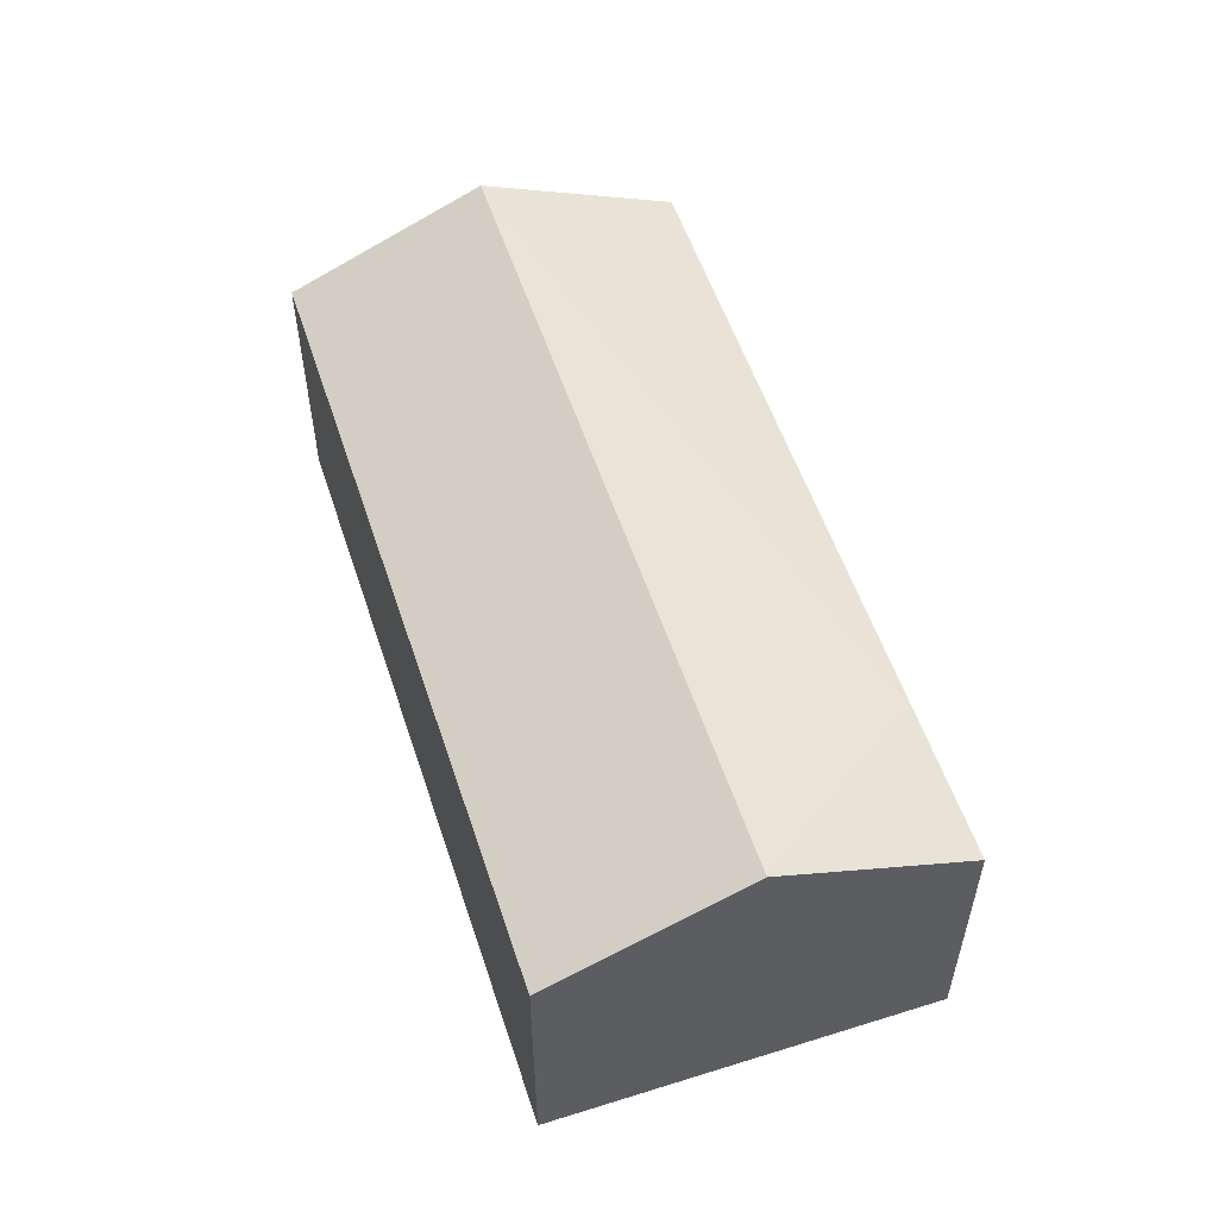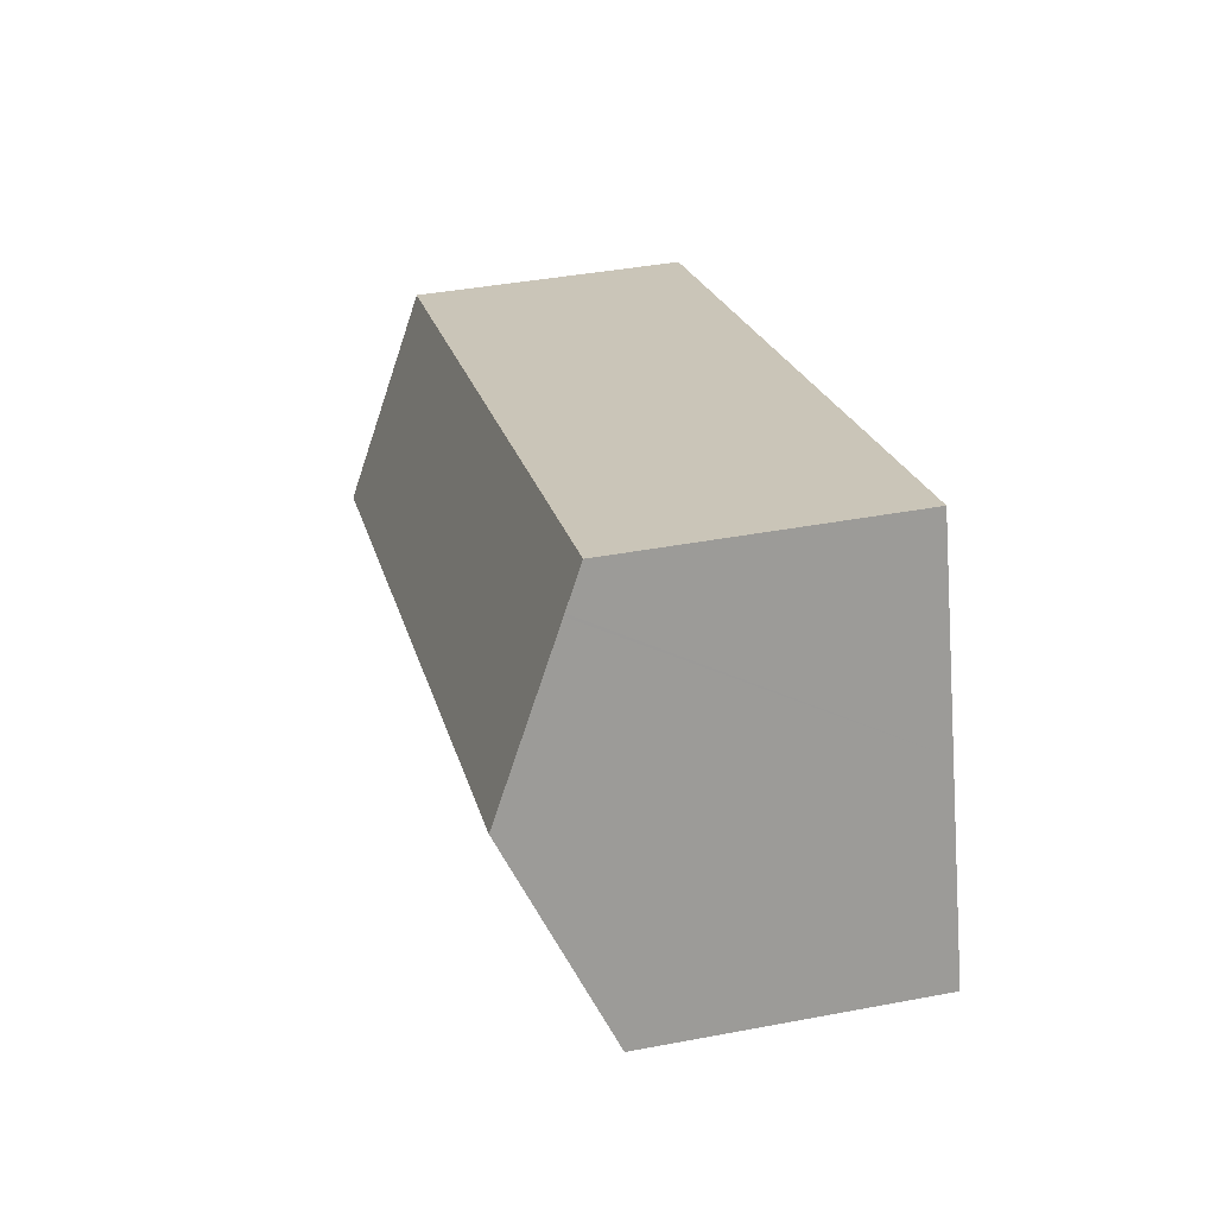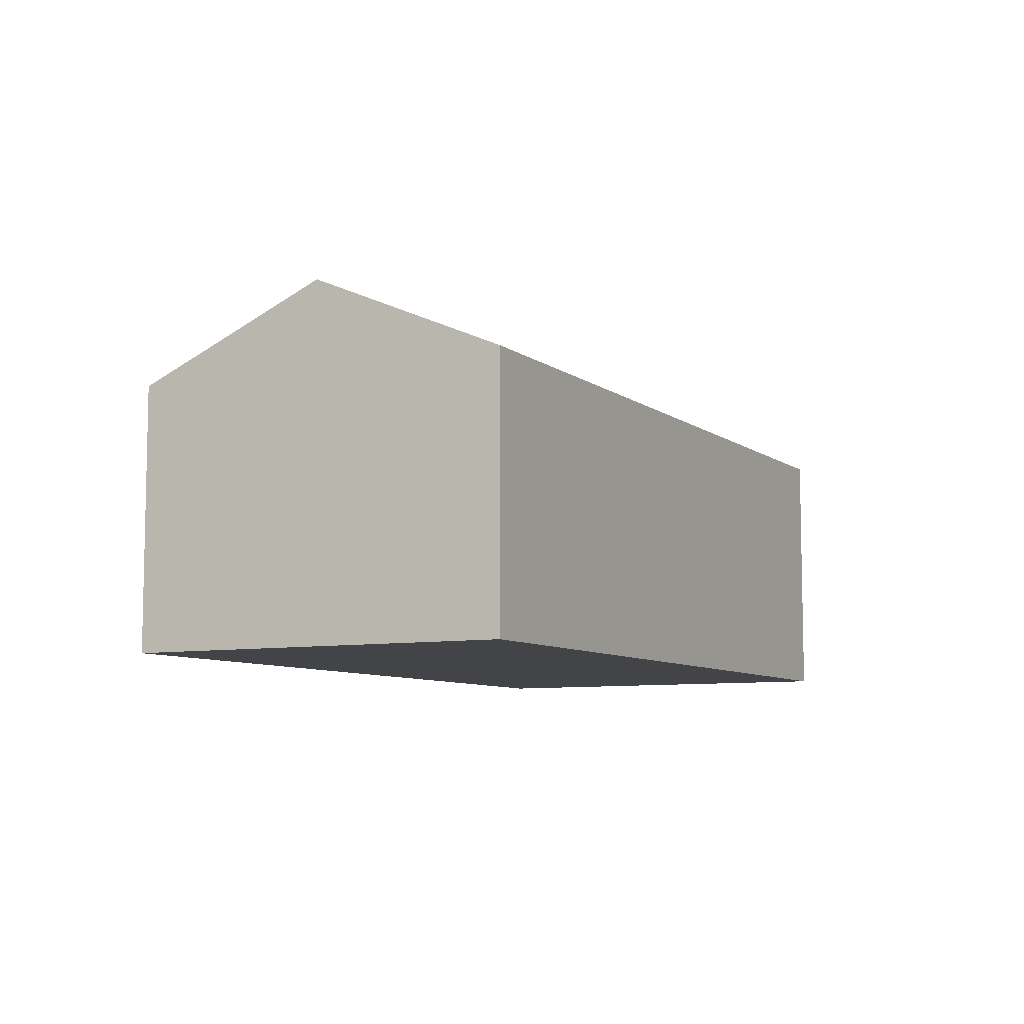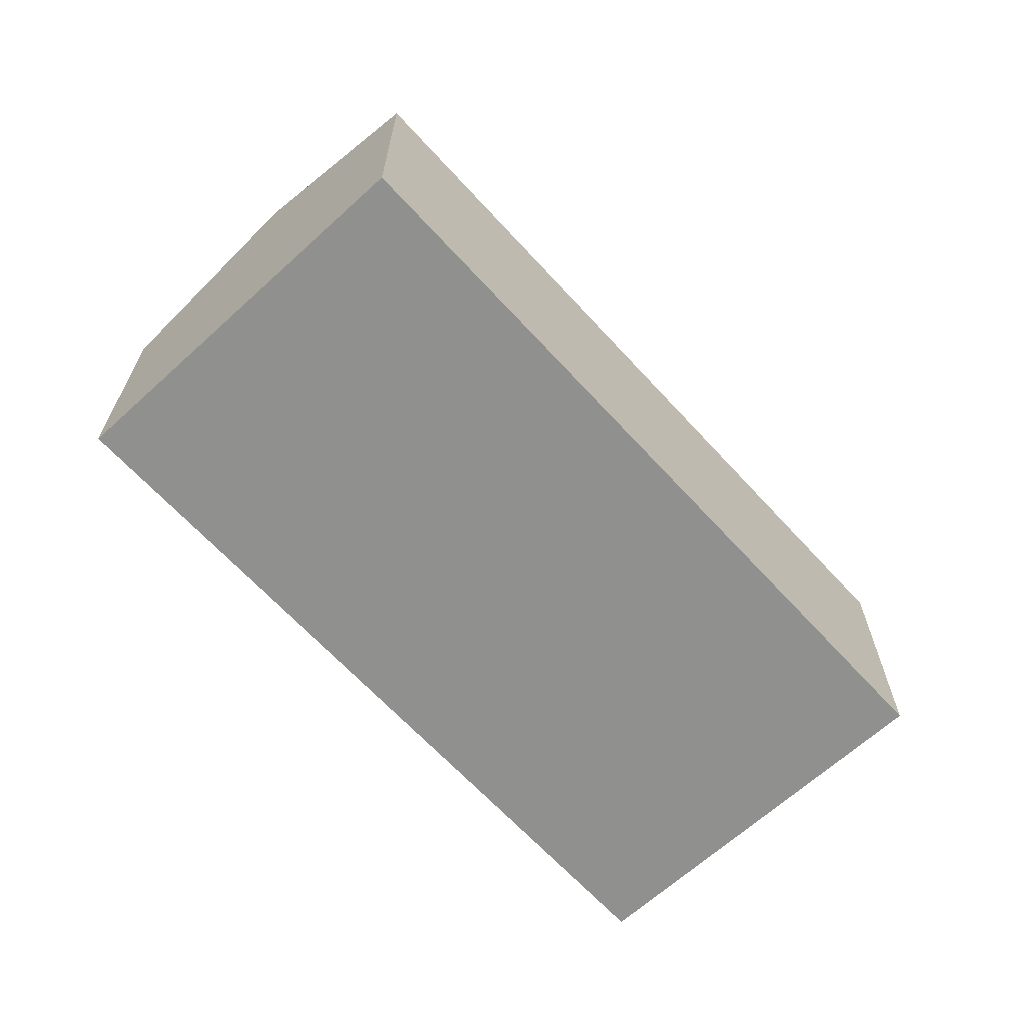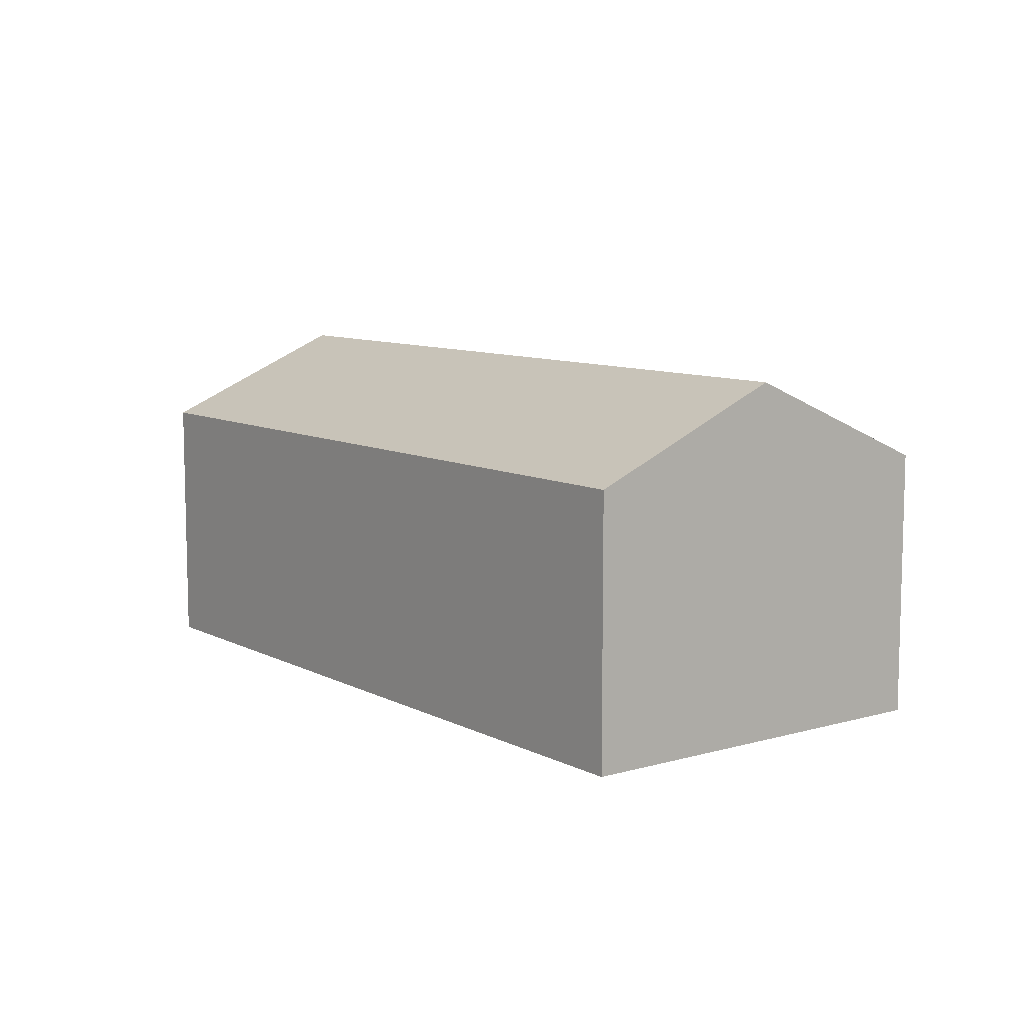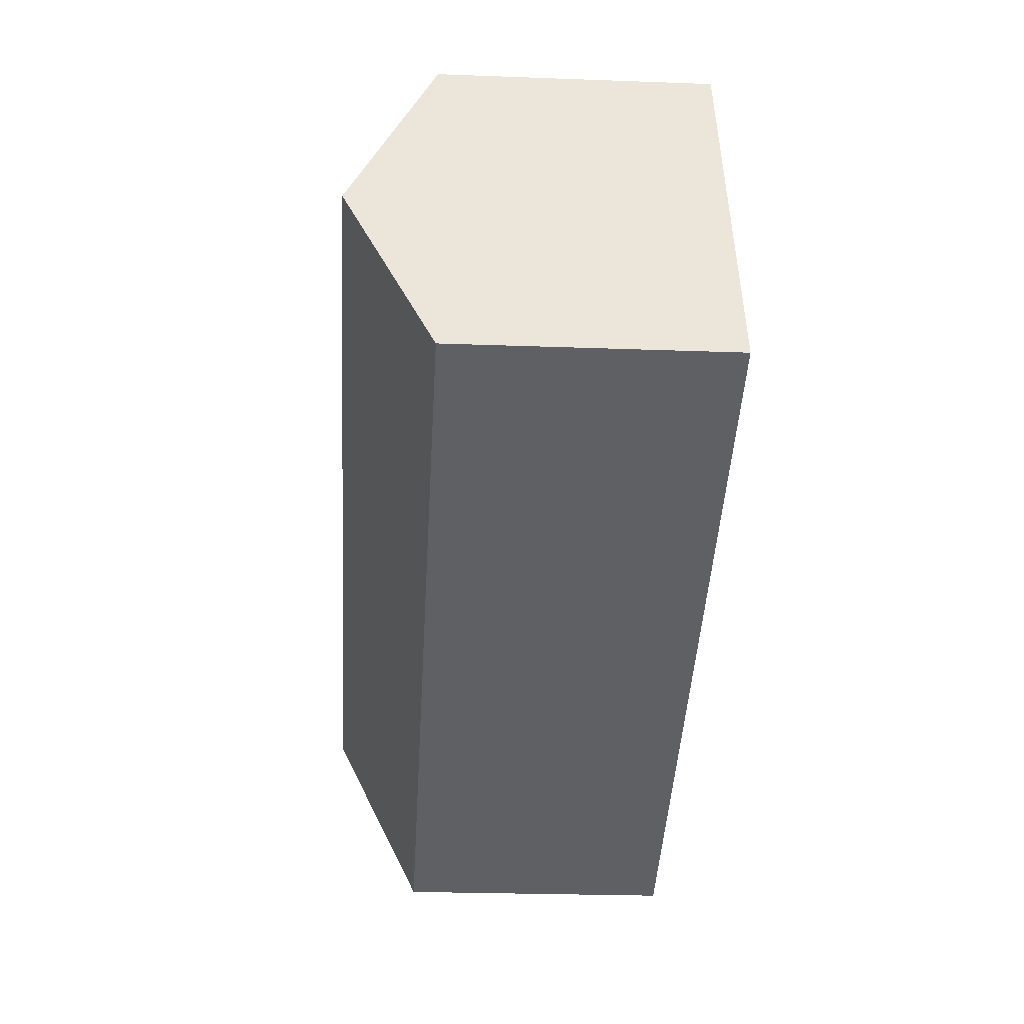
<metadata>
{"format":"obj","ext":"obj","renderer":"f3d","projection":"perspective","resolution":1024,"background":"white","views":[{"elev":55.2,"azim":-88.9,"up":"+Y"},{"elev":40.3,"azim":-103.1,"up":"+Z"},{"elev":-7.9,"azim":137.1,"up":"+Y"},{"elev":-65.6,"azim":-28.2,"up":"+Y"},{"elev":9.1,"azim":72.3,"up":"+Y"},{"elev":-25.3,"azim":-93.4,"up":"+Z"}]}
</metadata>
<code>
v  23.19 9.931 -2.173
v  24.05 7.518 3.474
v  25.05 7.518 3.125
v  8.008 7.518 9.093
v  1.856 9.931 5.298
v  3.712 7.518 10.6
v  3.334 8.009 9.518
v  3.357 7.979 9.584
v  21.34 7.518 -7.472
v  20.91 7.518 -7.32
v  20.84 7.518 -7.296
v  0.936 7.518 -0.328
v  0 7.518 4.603e-16
v  3.712 -6.489e-16 10.6
v  8.008 -5.568e-16 9.093
v  24.05 -2.127e-16 3.474
v  25.05 -1.914e-16 3.125
v  23.19 1.331e-16 -2.173
v  21.34 4.575e-16 -7.472
v  0.936 2.008e-17 -0.328
v  0 0 0
v  20.84 4.468e-16 -7.296
v  20.91 4.482e-16 -7.32
v  1.856 -3.244e-16 5.298
v  3.334 -5.828e-16 9.518
v  3.357 -5.869e-16 9.584
g defaultobject
f 1 2 3
f 2 1 4
f 4 1 5
f 4 5 6
f 6 5 7
f 6 7 8
f 9 5 1
f 5 9 10
f 5 10 11
f 5 11 12
f 5 12 13
f 14 4 6
f 4 14 15
f 4 15 2
f 2 15 16
f 2 16 3
f 3 16 17
f 17 1 3
f 1 17 9
f 9 17 18
f 9 18 19
f 19 10 9
f 10 19 11
f 11 19 12
f 12 19 13
f 13 19 20
f 13 20 21
f 20 19 22
f 22 19 23
f 21 5 13
f 5 21 7
f 7 21 24
f 7 24 8
f 8 24 6
f 6 24 25
f 6 25 14
f 14 25 26
f 18 23 19
f 23 18 22
f 22 18 20
f 20 18 17
f 20 17 16
f 20 16 15
f 20 15 14
f 20 14 24
f 20 24 21
f 24 14 25
f 25 14 26

</code>
